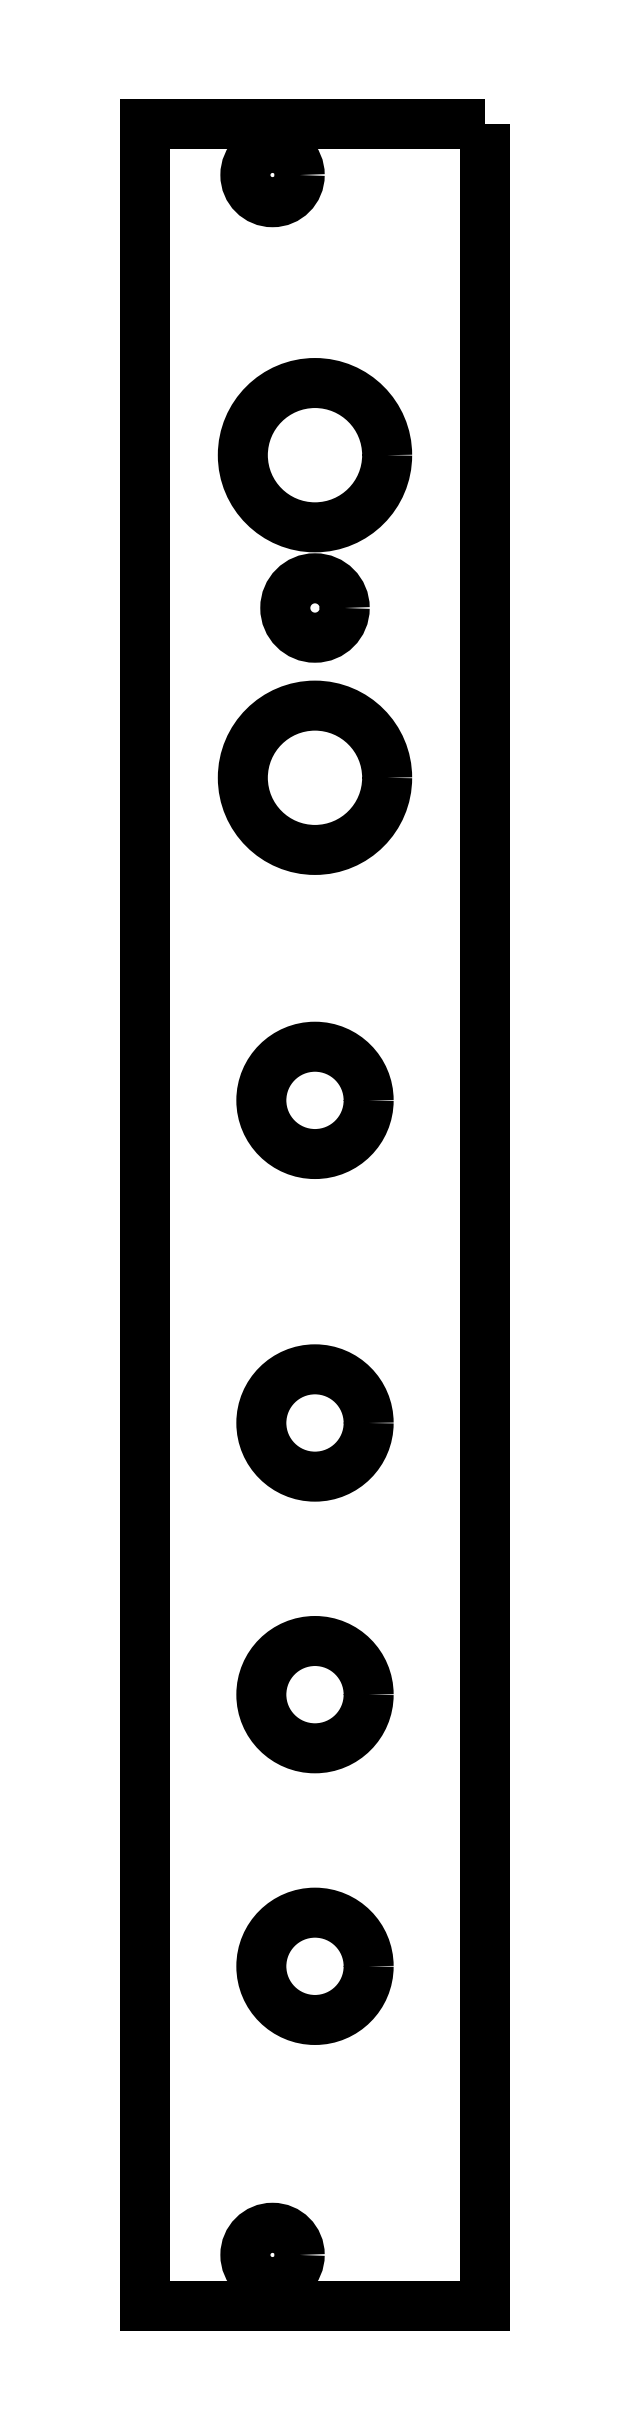
<metadata>
{"format":"dxf","ext":"dxf","renderer":"ezdxf+matplotlib","layout":"modelspace","background":"white","min_lineweight":24,"dpi":150}
</metadata>
<code>
0
SECTION
2
ENTITIES
0
LWPOLYLINE
8
0
90
4
70
1
43
0
10
20
20
-1.959e-17
10
0
20
0
10
0
20
-128.5
10
20
20
-128.5
0
CIRCLE
8
0
10
10
20
-108.5
30
0
40
3.16
210
0
220
0
230
1
0
CIRCLE
8
0
10
10
20
-92.5
30
0
40
3.16
210
0
220
0
230
1
0
CIRCLE
8
0
10
7.5
20
-125.5
30
0
40
1.6
210
0
220
0
230
1
0
CIRCLE
8
0
10
10
20
-57.5
30
0
40
3.16
210
0
220
0
230
1
0
CIRCLE
8
0
10
10
20
-38.5
30
0
40
4.25
210
0
220
0
230
1
0
CIRCLE
8
0
10
10
20
-76.5
30
0
40
3.16
210
0
220
0
230
1
0
CIRCLE
8
0
10
10
20
-28.5
30
0
40
1.75
210
0
220
0
230
1
0
CIRCLE
8
0
10
7.5
20
-3
30
0
40
1.6
210
0
220
0
230
1
0
CIRCLE
8
0
10
10
20
-19.5
30
0
40
4.25
210
0
220
0
230
1
0
ENDSEC
0
EOF

</code>
